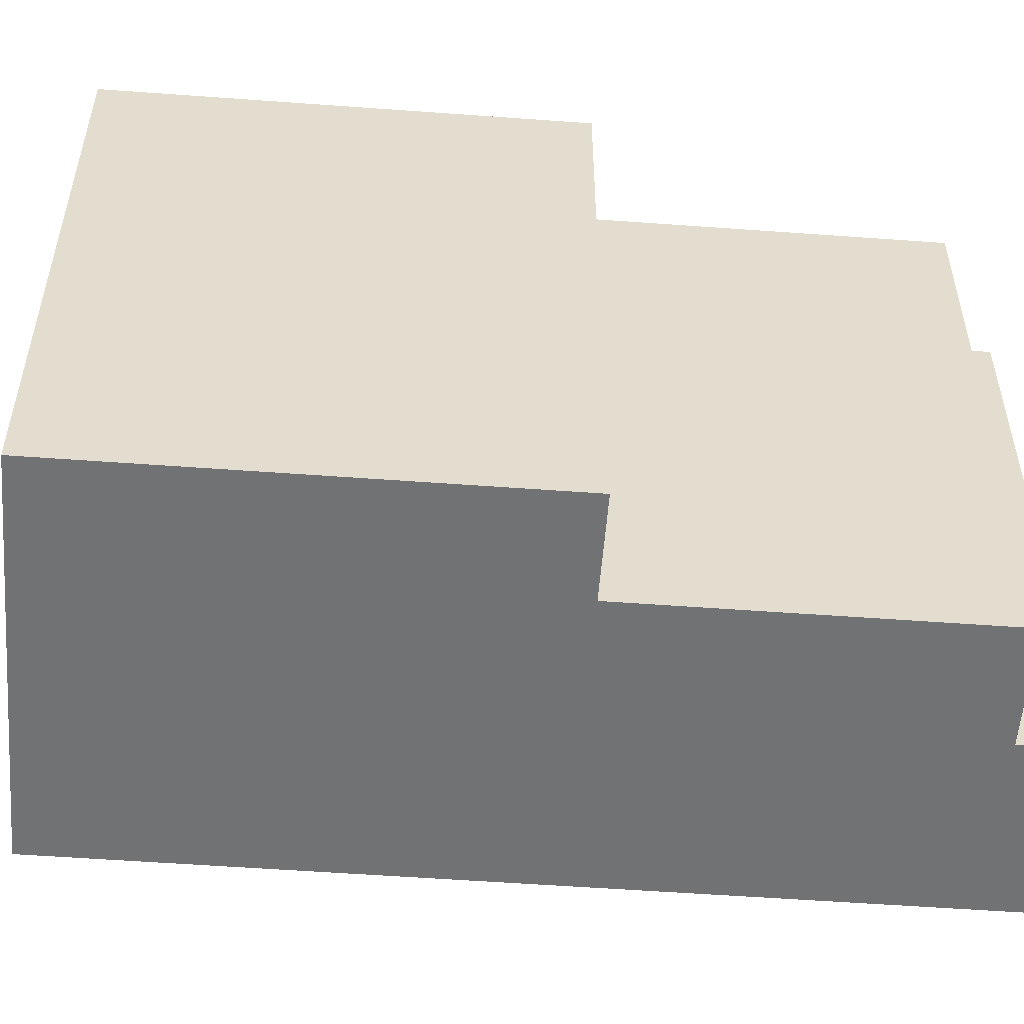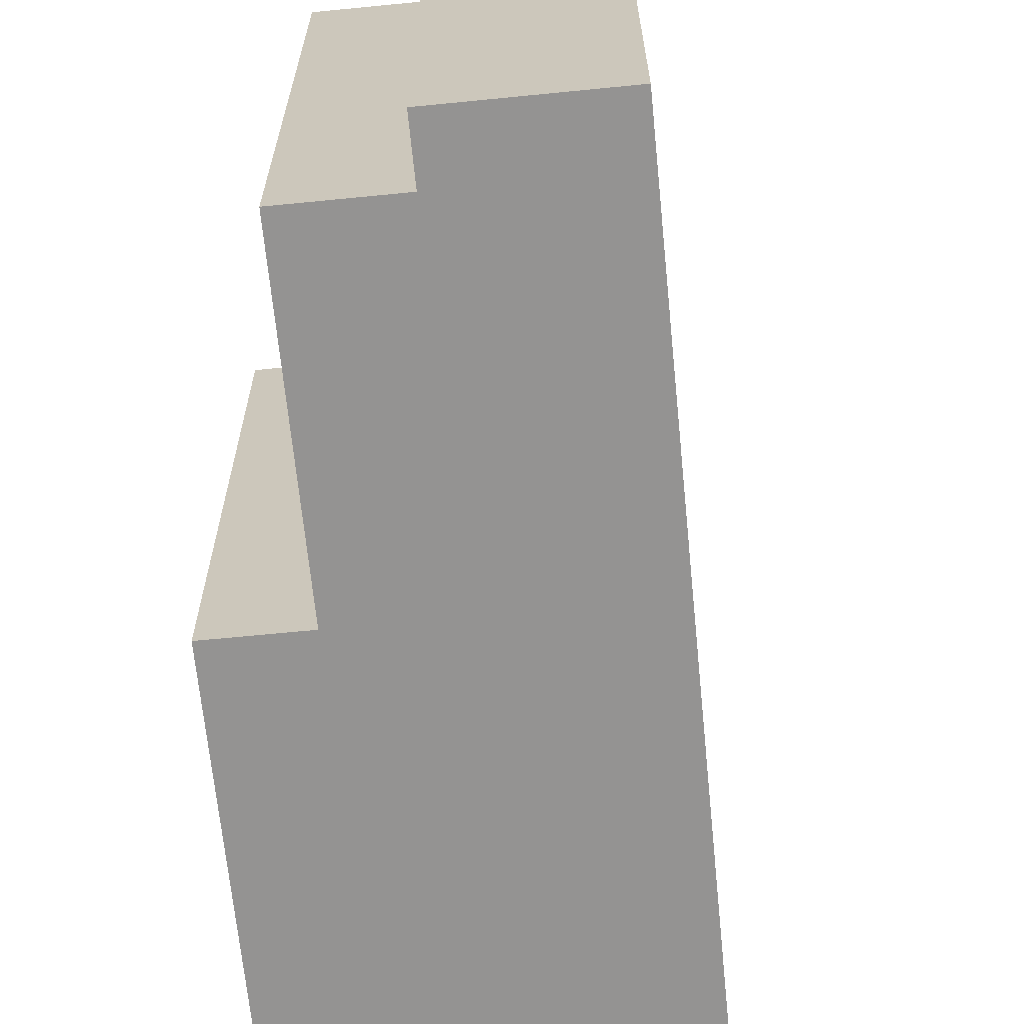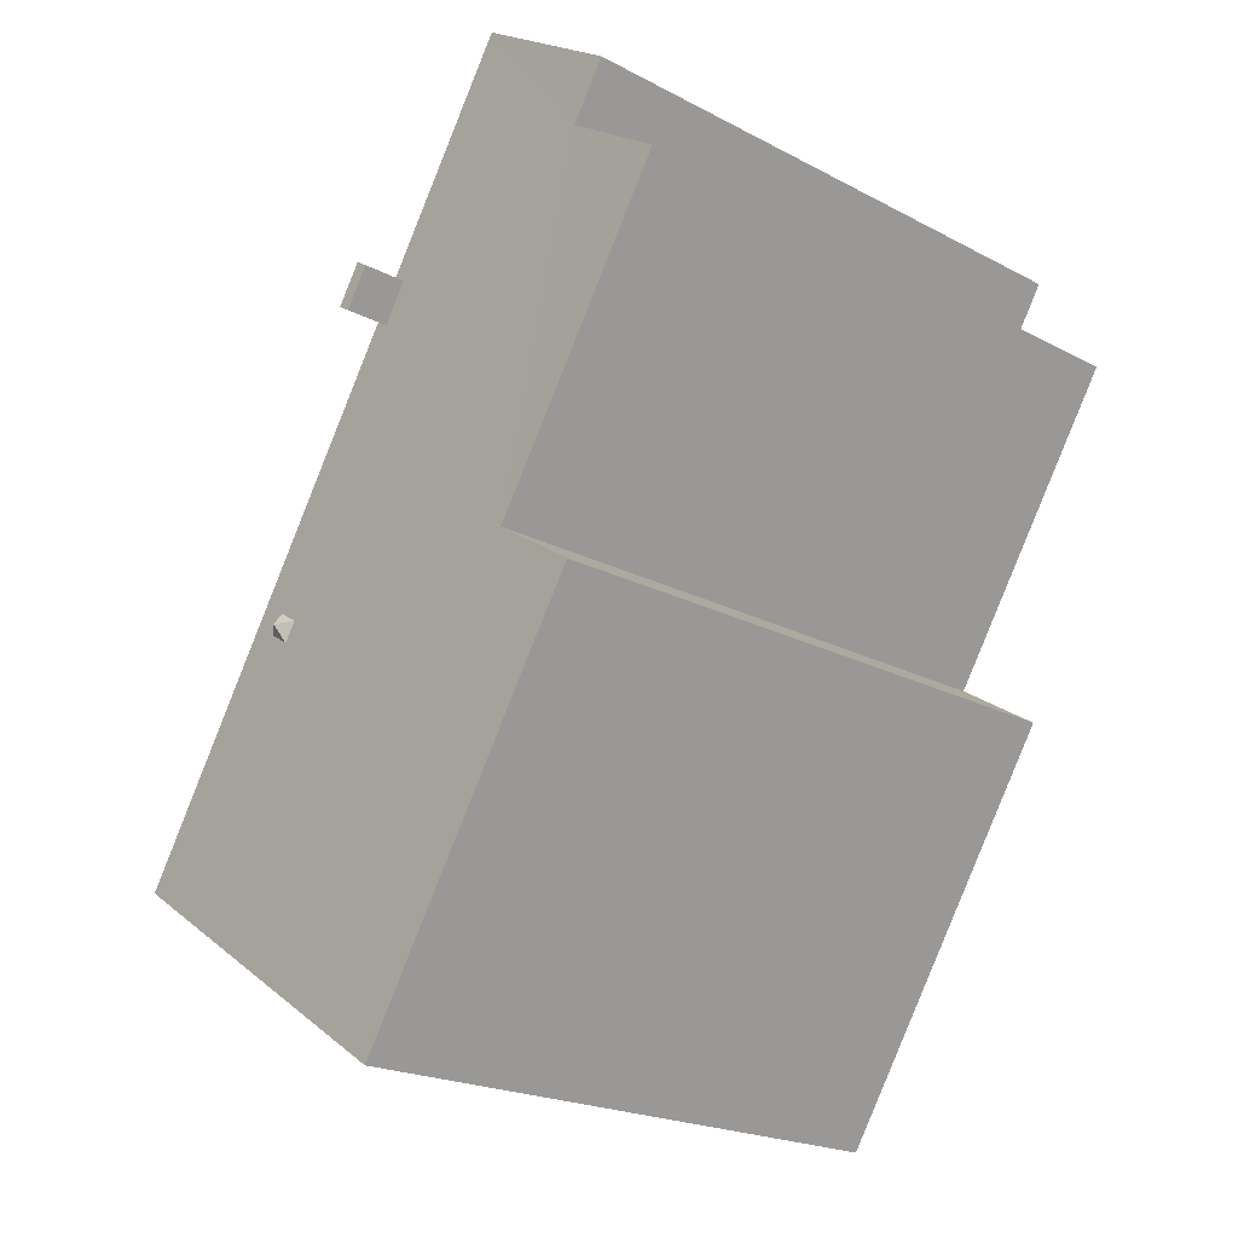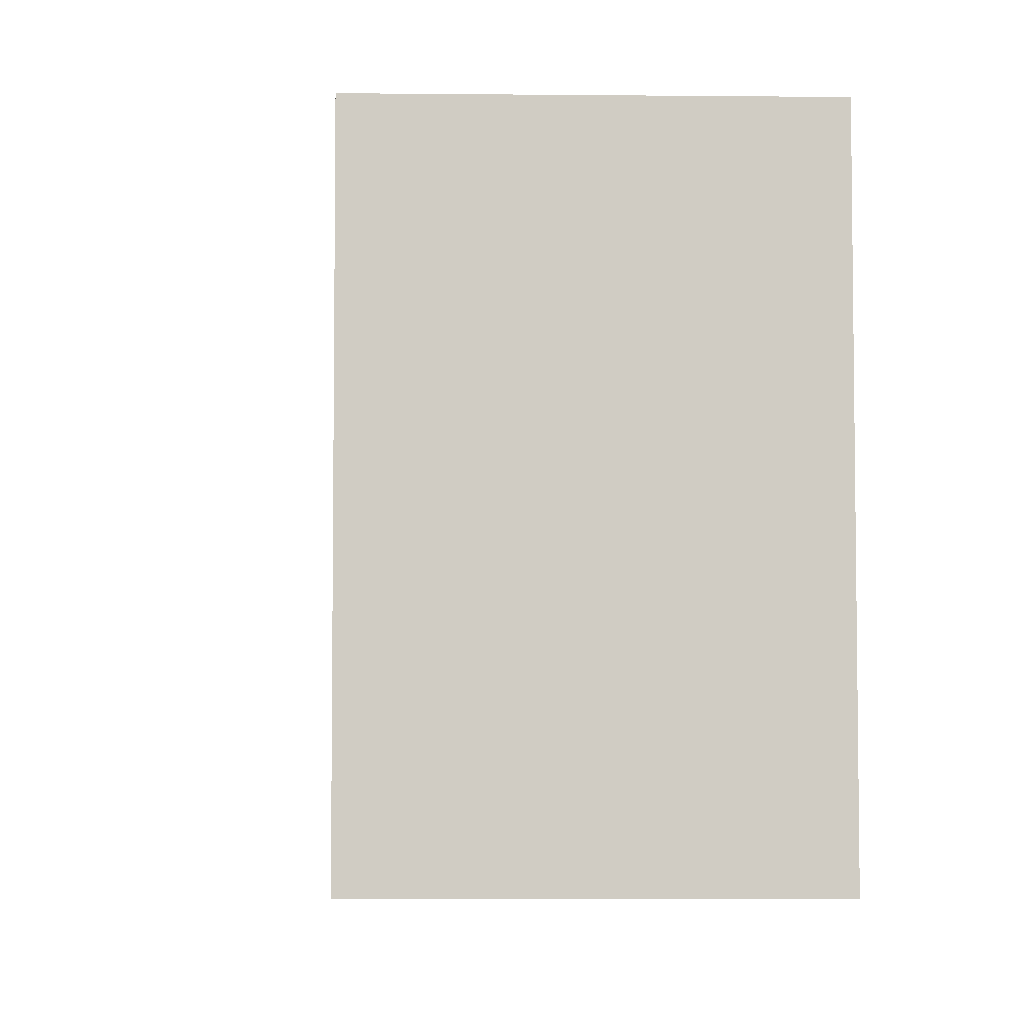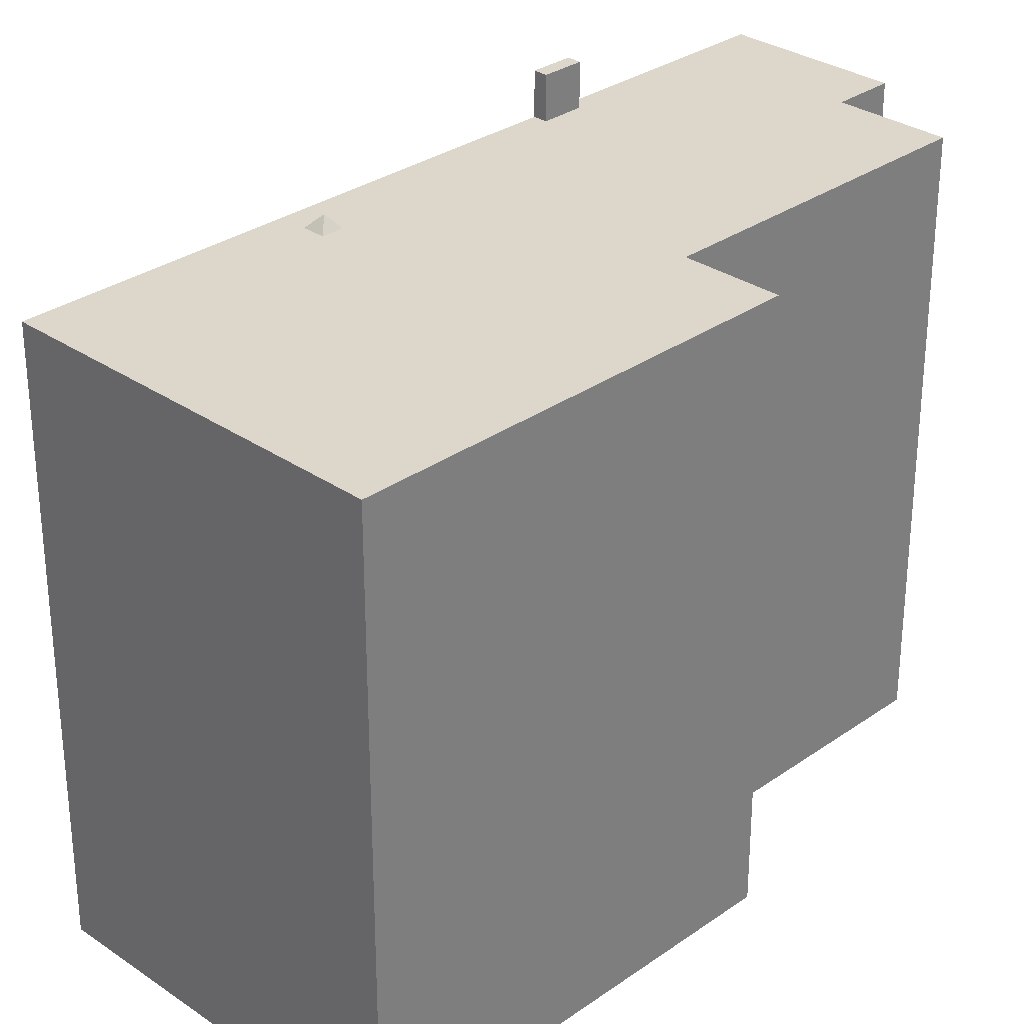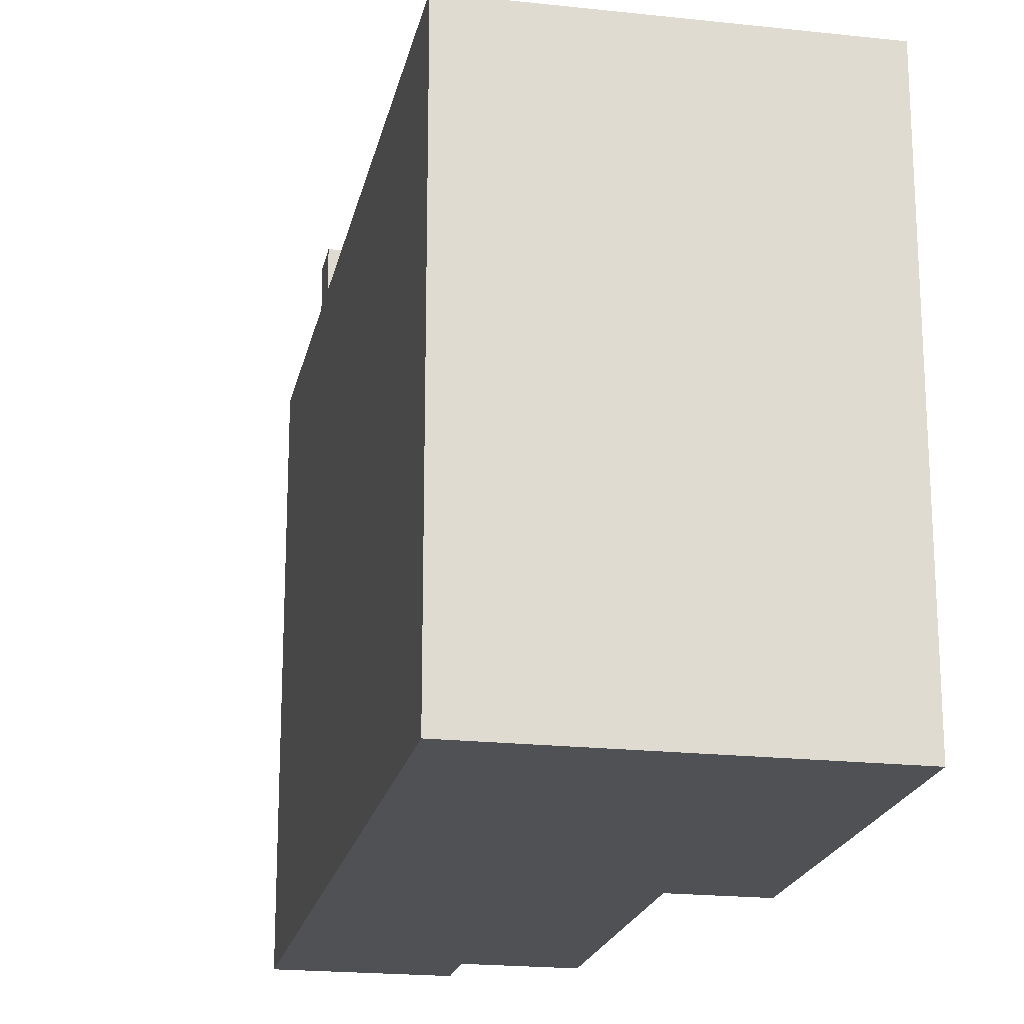
<metadata>
{"format":"obj","ext":"obj","renderer":"f3d","projection":"perspective","resolution":1024,"background":"white","views":[{"elev":-55.4,"azim":-127.2,"up":"+Y"},{"elev":-66.8,"azim":-27.1,"up":"+Y"},{"elev":-21.1,"azim":-133.3,"up":"+Z"},{"elev":-5.4,"azim":145.4,"up":"+Y"},{"elev":30.7,"azim":-168.1,"up":"+Y"},{"elev":-20.1,"azim":135.8,"up":"+Y"}]}
</metadata>
<code>
v -4.94 5.818 7.598
v -2.093 5.813 9.433
v -4.28 5.813 6.573
v -4.28 5.813 6.573
v 0.1851 5.813 5.383
v -2.573 5.813 -0.1882
v -4.28 5.813 6.573
v 0.4191 5.813 5.533
v 0.1851 5.813 5.383
v -2.573 5.813 -0.1882
v 0.1851 5.813 5.383
v 0.2709 5.813 5.25
v -4.28 5.813 6.573
v -2.093 5.813 9.433
v 0.4191 5.813 5.533
v -2.573 5.813 -0.1882
v 0.2709 5.813 5.25
v 0.6411 5.813 4.675
v -2.573 5.813 -0.1882
v 0.6411 5.813 4.675
v 0.8751 5.813 4.826
v -4.179 5.813 -1.222
v -2.573 5.813 -0.1882
v 0.5271 5.813 -8.528
v -2.573 5.813 -0.1882
v 6.853 5.813 -4.454
v 0.5271 5.813 -8.528
v -2.573 5.813 -0.1882
v 2.975 5.813 -0.2727
v 3.206 5.813 -0.6275
v -2.573 5.813 -0.1882
v 0.8751 5.813 4.826
v 2.975 5.813 -0.2727
v -2.573 5.813 -0.1882
v 3.206 5.813 -0.6275
v 6.853 5.813 -4.454
v 0.8751 5.813 4.826
v 3.582 5.813 -0.3826
v 3.351 5.813 -0.02779
v 0.8751 5.813 4.826
v 3.351 5.813 -0.02779
v 2.975 5.813 -0.2727
v 3.206 5.813 -0.6275
v 3.582 5.813 -0.3826
v 6.853 5.813 -4.454
v 0.8751 5.813 4.826
v 6.853 5.813 -4.454
v 3.582 5.813 -0.3826
v -6.151 5.817 5.368
v -4.28 5.813 6.573
v -2.573 5.813 -0.1882
v 3.259 6.056 -0.3182
v 3.351 5.813 -0.02779
v 3.582 5.813 -0.3826
v 3.206 5.813 -0.6275
v 3.259 6.056 -0.3182
v 3.582 5.813 -0.3826
v 2.975 5.813 -0.2727
v 3.351 5.813 -0.02779
v 3.259 6.056 -0.3182
v 2.975 5.813 -0.2727
v 3.259 6.056 -0.3182
v 3.206 5.813 -0.6275
v 0.4191 6.668 5.533
v 0.8751 6.668 4.826
v 0.6411 6.668 4.675
v 0.1851 6.668 5.383
v -4.94 5.818 7.598
v -4.61 -5.815 7.085
v -4.94 -5.815 7.598
v -4.61 -5.815 7.085
v -4.28 5.813 6.573
v -4.28 -5.815 6.573
v -4.94 5.818 7.598
v -4.28 5.813 6.573
v -4.61 -5.815 7.085
v -4.94 -5.815 7.598
v -2.093 -5.815 9.433
v -2.093 5.813 9.433
v -4.94 5.818 7.598
v -2.093 -5.815 9.433
v 0.4191 -5.815 5.533
v 0.4191 5.813 5.533
v -2.093 5.813 9.433
v 0.4191 -5.815 5.533
v 0.8751 -5.815 4.826
v 0.8751 5.813 4.826
v 0.4191 5.813 5.533
v 0.8751 -5.815 4.826
v 6.853 -5.815 -4.454
v 6.853 5.813 -4.454
v 0.8751 5.813 4.826
v 0.4191 5.813 5.533
v 0.8751 5.813 4.826
v 0.8751 6.668 4.826
v 0.4191 6.668 5.533
v 0.5271 5.813 -8.528
v 3.69 -5.815 -6.491
v 0.5271 -5.815 -8.528
v 3.69 -5.815 -6.491
v 6.853 5.813 -4.454
v 6.853 -5.815 -4.454
v 0.5271 5.813 -8.528
v 6.853 5.813 -4.454
v 3.69 -5.815 -6.491
v -4.179 5.813 -1.222
v 0.5271 5.813 -8.528
v 0.5271 -5.815 -8.528
v -4.179 -5.815 -1.222
v -3.376 -5.815 -0.7052
v -2.573 -5.815 -0.1882
v -2.573 5.813 -0.1882
v -4.179 5.813 -1.222
v -4.179 -5.815 -1.222
v -3.376 -5.815 -0.7052
v -4.179 5.813 -1.222
v -3.376 -5.815 -0.7052
v -2.573 5.813 -0.1882
v -6.151 5.817 5.368
v -2.573 5.813 -0.1882
v -2.573 -5.815 -0.1882
v -6.151 -5.815 5.368
v -6.151 -5.815 5.368
v -4.28 -5.815 6.573
v -4.28 5.813 6.573
v -6.151 5.817 5.368
v 0.6411 6.668 4.675
v 0.8751 6.668 4.826
v 0.8751 5.813 4.826
v 0.6411 5.813 4.675
v 0.1851 6.668 5.383
v 0.2709 5.813 5.25
v 0.1851 5.813 5.383
v 0.2709 5.813 5.25
v 0.6411 6.668 4.675
v 0.6411 5.813 4.675
v 0.1851 6.668 5.383
v 0.6411 6.668 4.675
v 0.2709 5.813 5.25
v 0.1851 5.813 5.383
v 0.4191 5.813 5.533
v 0.4191 6.668 5.533
v 0.1851 6.668 5.383
v -4.28 -5.815 6.573
v -6.151 -5.815 5.368
v -2.573 -5.815 -0.1882
v -3.376 -5.815 -0.7052
v -4.179 -5.815 -1.222
v 0.5271 -5.815 -8.528
v 3.69 -5.815 -6.491
v 6.853 -5.815 -4.454
v 0.8751 -5.815 4.826
v 0.4191 -5.815 5.533
v -2.093 -5.815 9.433
v -4.94 -5.815 7.598
v -4.61 -5.815 7.085
g CDNNDG02_0007160
f 1 2 3
f 4 5 6
f 7 8 9
f 10 11 12
f 13 14 15
f 16 17 18
f 19 20 21
f 22 23 24
f 25 26 27
f 28 29 30
f 31 32 33
f 34 35 36
f 37 38 39
f 40 41 42
f 43 44 45
f 46 47 48
f 49 50 51
f 52 53 54
f 55 56 57
f 58 59 60
f 61 62 63
f 64 66 67
f 64 65 66
f 68 69 70
f 71 72 73
f 74 75 76
f 77 79 80
f 79 77 78
f 82 83 81
f 81 83 84
f 85 87 88
f 85 86 87
f 92 89 91
f 90 91 89
f 94 95 96
f 93 94 96
f 97 98 99
f 100 101 102
f 103 104 105
f 109 106 108
f 108 106 107
f 110 111 112
f 113 114 115
f 116 117 118
f 122 120 121
f 122 119 120
f 126 123 125
f 125 123 124
f 129 130 128
f 127 128 130
f 131 132 133
f 134 135 136
f 137 138 139
f 140 142 143
f 142 140 141
f 156 154 155
f 152 146 151
f 156 144 154
f 145 146 144
f 146 149 150
f 147 149 146
f 148 149 147
f 154 144 153
f 153 144 146
f 150 151 146
f 152 153 146

</code>
